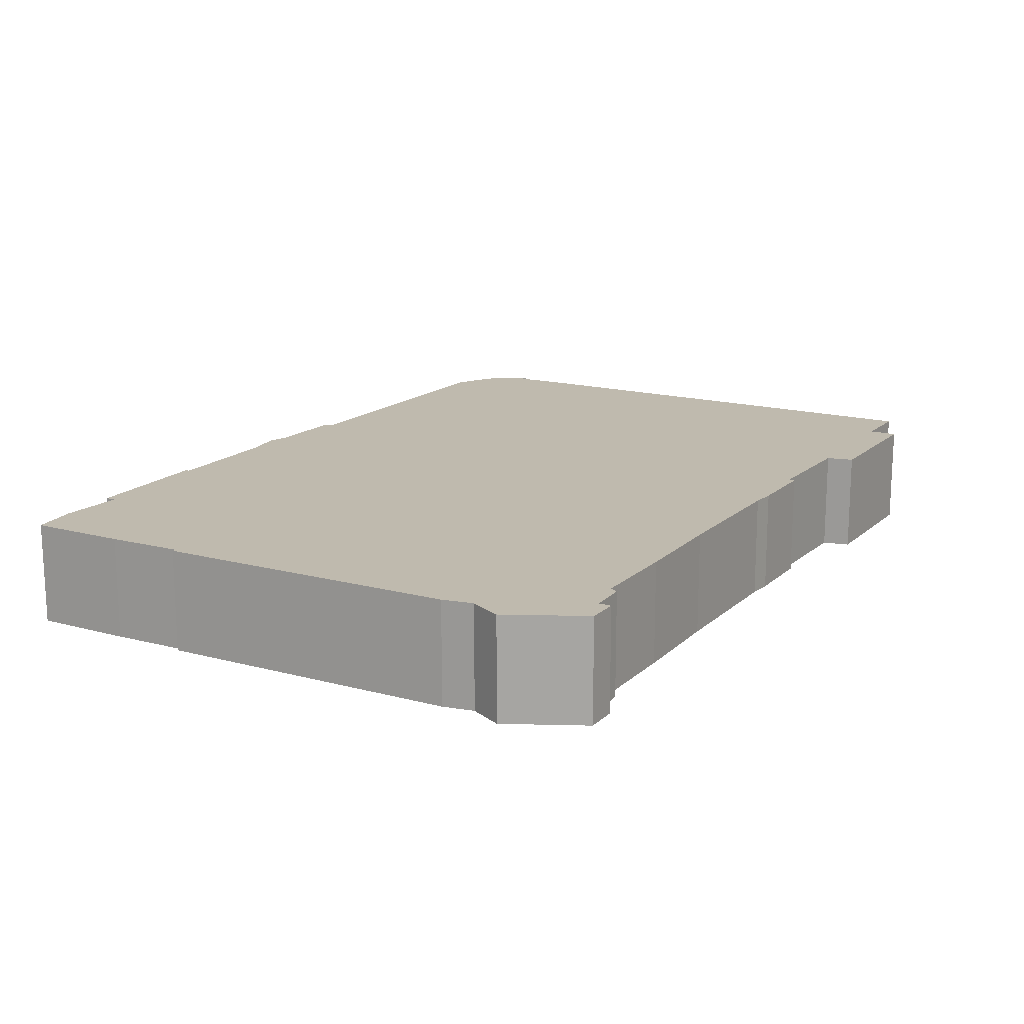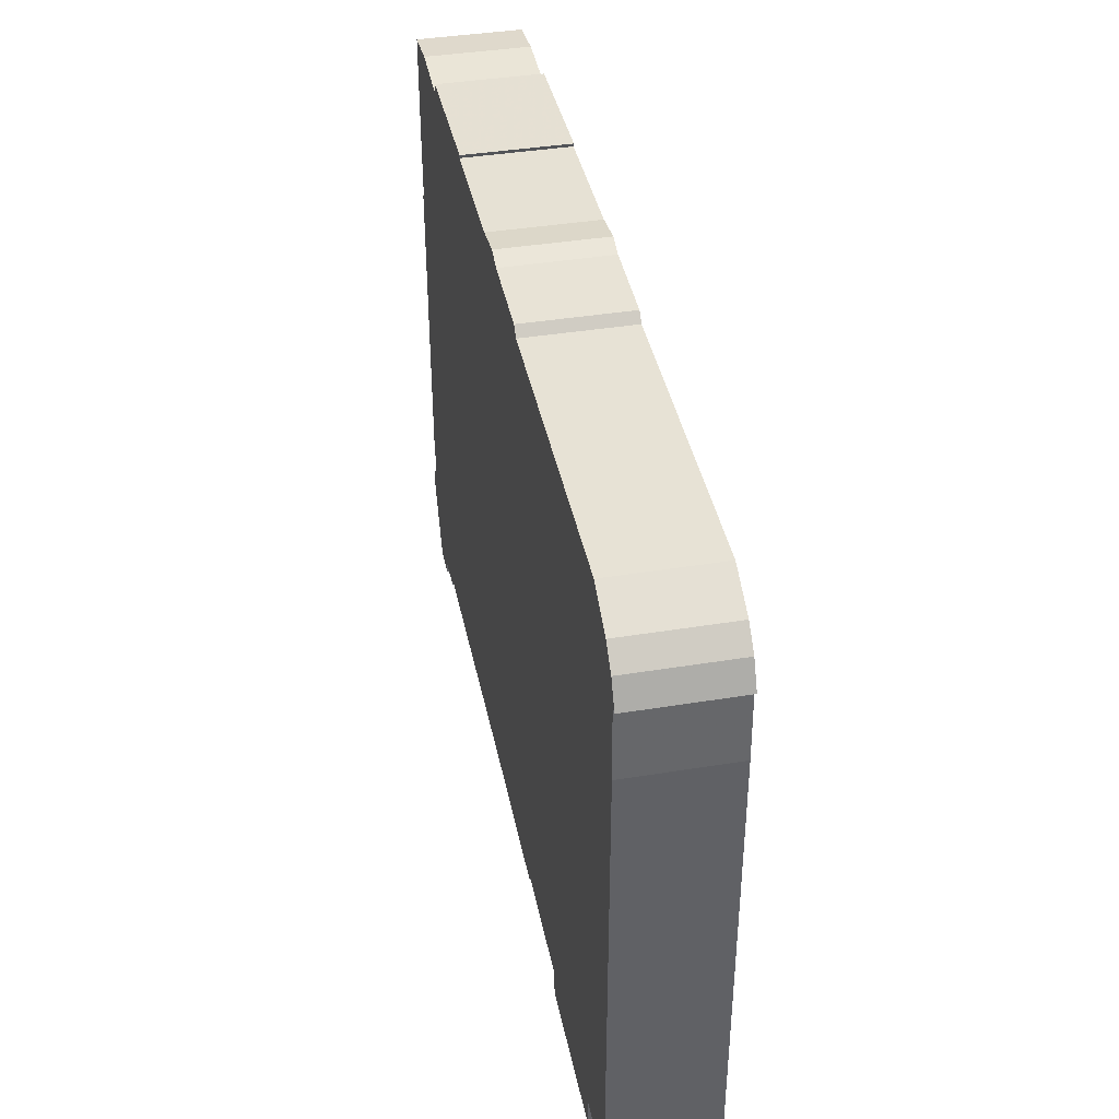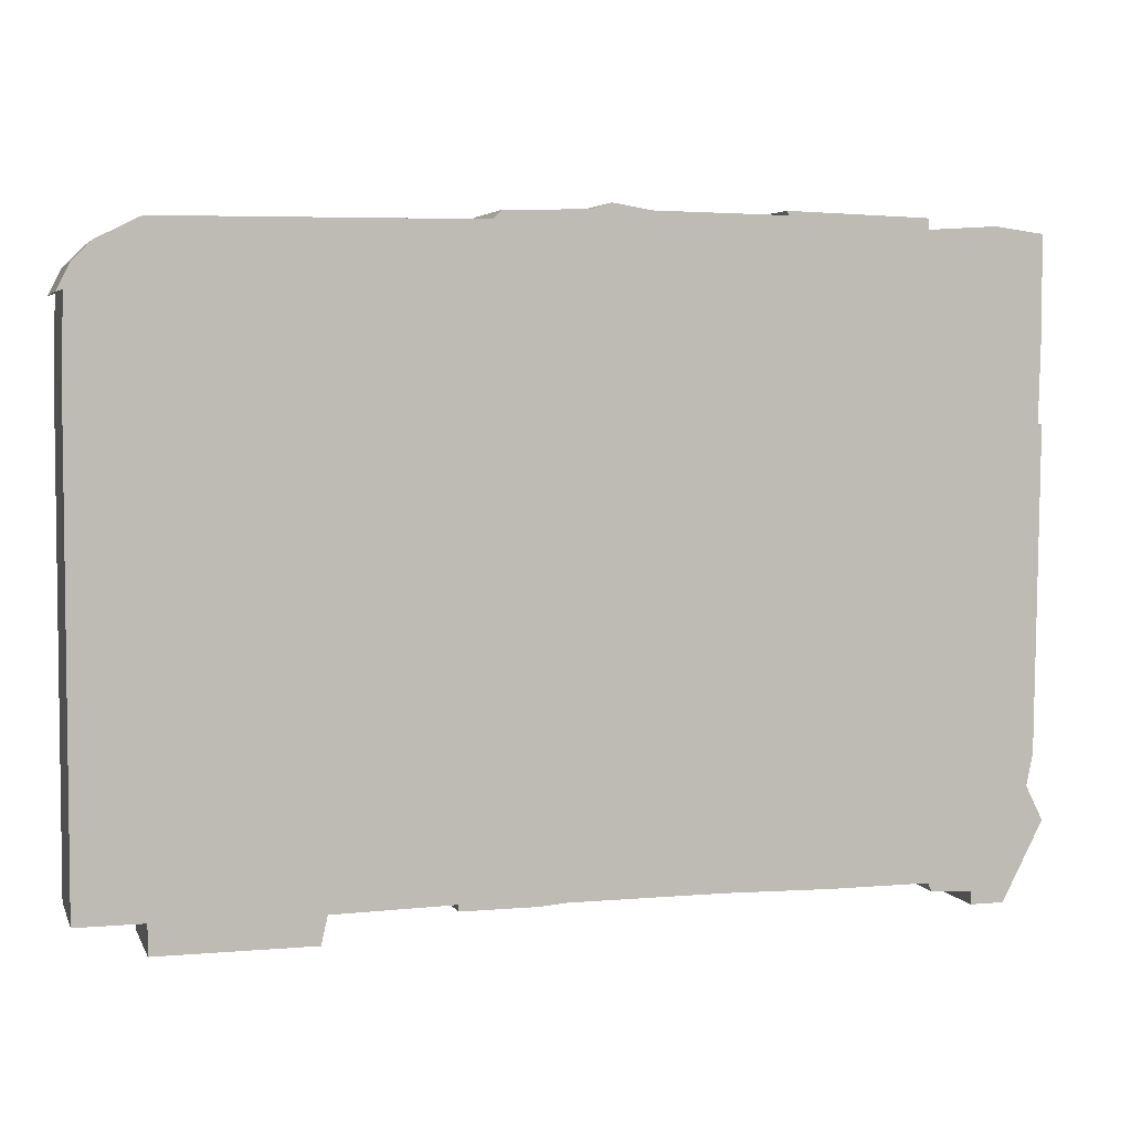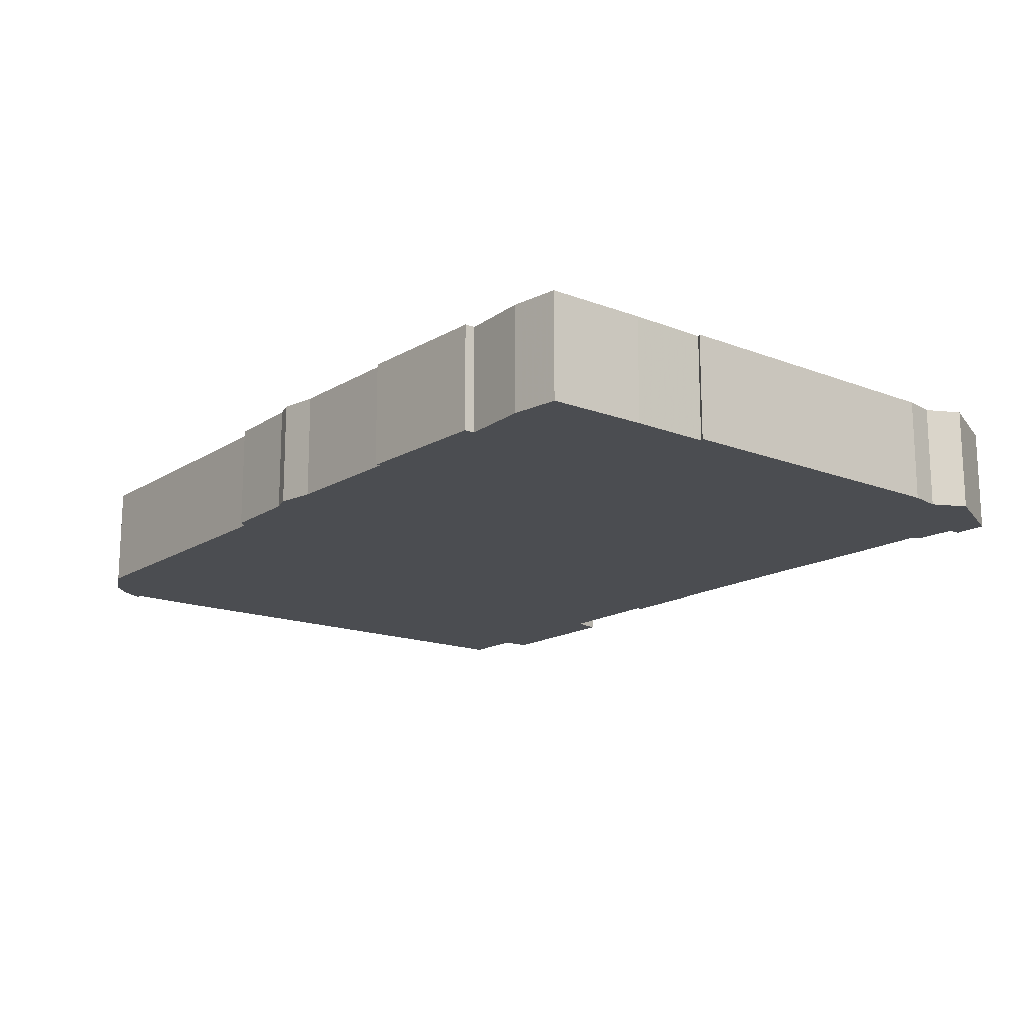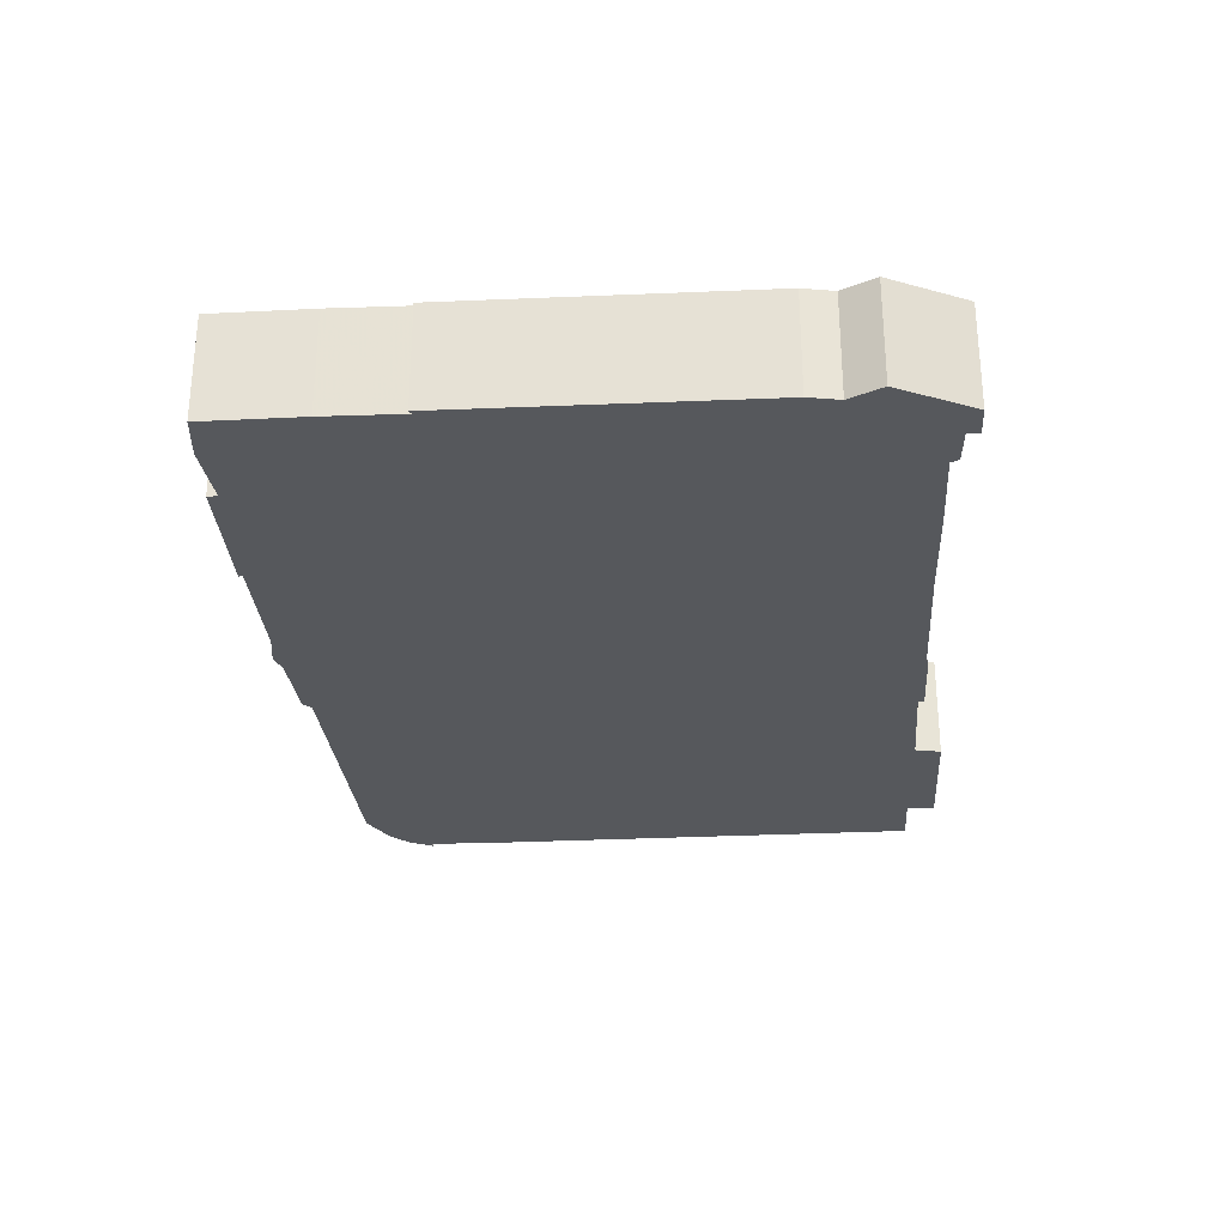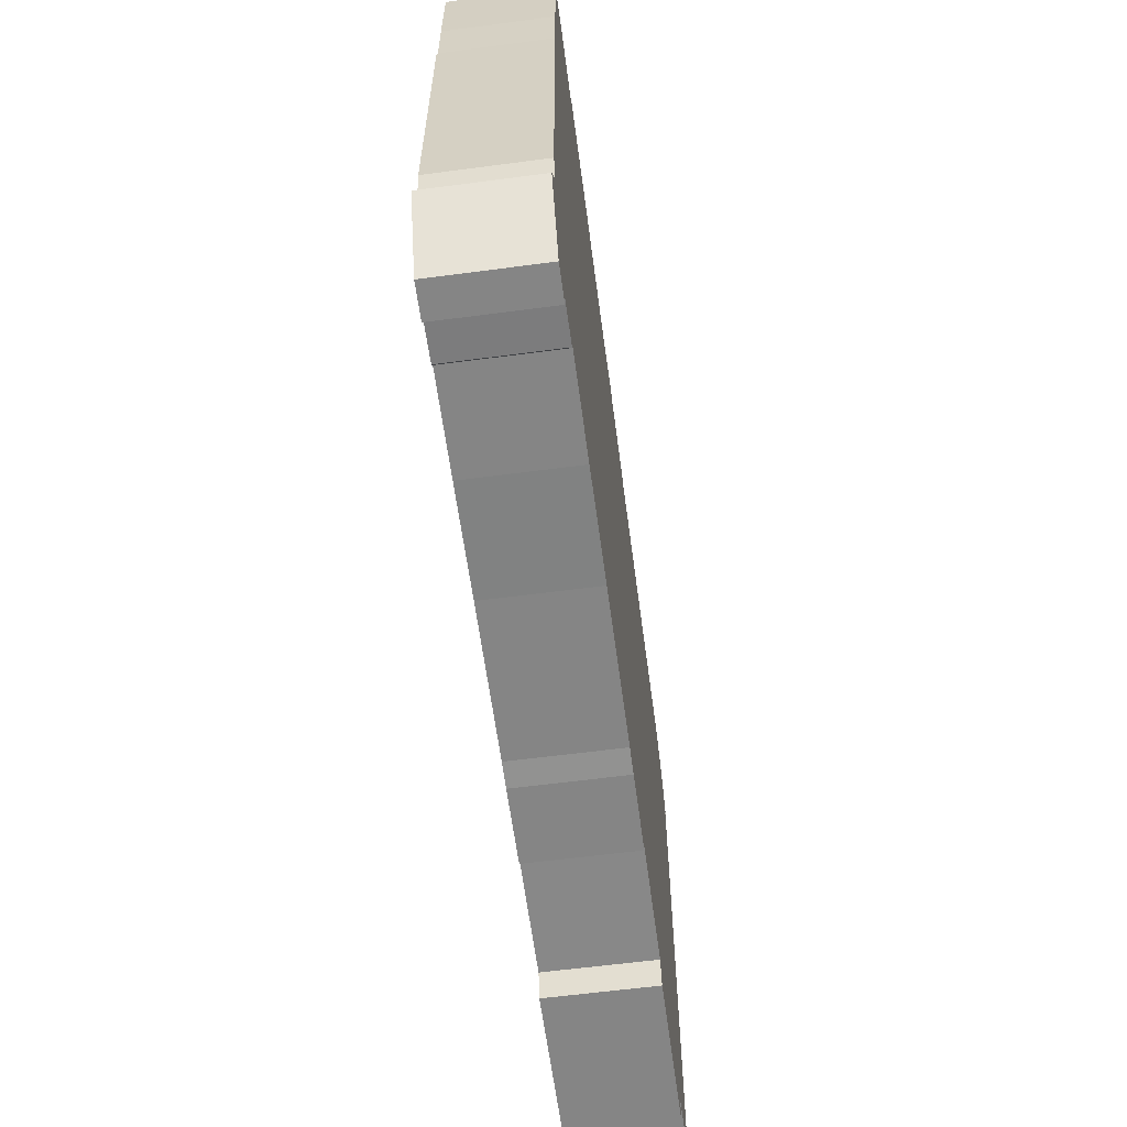
<metadata>
{"format":"obj","ext":"obj","renderer":"f3d","projection":"perspective","resolution":1024,"background":"white","views":[{"elev":15.8,"azim":-59.9,"up":"+Z"},{"elev":40.1,"azim":78.6,"up":"+Y"},{"elev":4.4,"azim":164.4,"up":"+Y"},{"elev":-15.9,"azim":-128.2,"up":"+Z"},{"elev":-27.9,"azim":-85.6,"up":"+Z"},{"elev":-61.7,"azim":-82.4,"up":"+Y"}]}
</metadata>
<code>
g sbg_cityforestunder_c_airconditioner02_01
v -0.3 3.09 0
v -0.92 3.08 0
v -0.91 3.1 0
v -1.58 3.08 0
v -1.58 3.03 0
v -1.9 3.05 0
v -2.13 3.02 0
v -2.13 2.54 0
v -2.12 2.16 0
v -2.14 2.17 0
v -2.12 0.68 0
v -2.09 0.53 0
v -2.17 0.37 0
v -1.98 0 0
v -1.82 0 0
v -1.82 0.06 0
v -1.63 0.07 0
v -1.61 0.11 0
v -1.15 0.11 0
v -0.64 0.12 0
v 0.08 0.12 0
v 0.2 0.11 0
v 0.56 0.11 0
v 0.56 0.14 0
v 1.12 0.13 0
v 1.15 0 0
v 1.87 0 0
v 1.87 0.14 0
v 2.18 0.14 0
v 2.18 2.38 0
v 2.17 2.73 0
v 2.2 2.72 0
v 2.14 2.84 0
v 2.05 2.93 0
v 1.85 3.03 0
v 0.4 3.04 0
v 0.36 3.08 0
v -0.03 3.09 0
v -0.12 3.12 0
v -0.3 3.09 0.5
v -0.92 3.08 0.5
v -0.91 3.1 0.5
v -1.58 3.08 0.5
v -1.58 3.03 0.5
v -1.9 3.05 0.5
v -2.13 3.02 0.5
v -2.13 2.54 0.5
v -2.12 2.16 0.5
v -2.14 2.17 0.5
v -2.12 0.68 0.5
v -2.09 0.53 0.5
v -2.17 0.37 0.5
v -1.98 0 0.5
v -1.82 0 0.5
v -1.82 0.06 0.5
v -1.63 0.07 0.5
v -1.61 0.11 0.5
v -1.15 0.11 0.5
v -0.64 0.12 0.5
v 0.08 0.12 0.5
v 0.2 0.11 0.5
v 0.56 0.11 0.5
v 0.56 0.14 0.5
v 1.12 0.13 0.5
v 1.15 0 0.5
v 1.87 0 0.5
v 1.87 0.14 0.5
v 2.18 0.14 0.5
v 2.18 2.38 0.5
v 2.17 2.73 0.5
v 2.2 2.72 0.5
v 2.14 2.84 0.5
v 2.05 2.93 0.5
v 1.85 3.03 0.5
v 0.4 3.04 0.5
v 0.36 3.08 0.5
v -0.03 3.09 0.5
v -0.12 3.12 0.5
g sbg_cityforestunder_c_airconditioner02_01_0
f 38 37 36
f 36 35 30
f 35 34 31
f 33 32 31
f 34 33 31
f 25 36 30
f 35 31 30
f 28 25 30
f 20 1 21
f 30 29 28
f 25 24 36
f 26 25 28
f 27 26 28
f 24 21 36
f 21 38 36
f 24 23 22
f 24 22 21
f 1 38 21
f 2 1 20
f 19 18 11
f 18 17 16
f 18 16 12
f 16 15 14
f 16 14 13
f 16 13 12
f 18 12 11
f 19 11 9
f 11 10 9
f 9 2 20
f 20 19 9
f 8 7 6
f 8 6 5
f 5 4 2
f 8 5 9
f 4 3 2
f 5 2 9
f 39 38 1
f 37 75 36
f 75 37 76
f 38 76 37
f 76 38 77
f 36 74 35
f 74 36 75
f 35 73 34
f 73 35 74
f 32 70 31
f 70 32 71
f 33 71 32
f 71 33 72
f 34 72 33
f 72 34 73
f 31 69 30
f 69 31 70
f 21 59 20
f 59 21 60
f 29 67 28
f 67 29 68
f 30 68 29
f 68 30 69
f 25 63 24
f 63 25 64
f 26 64 25
f 64 26 65
f 27 65 26
f 65 27 66
f 28 66 27
f 66 28 67
f 23 61 22
f 61 23 62
f 24 62 23
f 62 24 63
f 22 60 21
f 60 22 61
f 2 40 1
f 40 2 41
f 19 57 18
f 57 19 58
f 17 55 16
f 55 17 56
f 18 56 17
f 56 18 57
f 15 53 14
f 53 15 54
f 16 54 15
f 54 16 55
f 14 52 13
f 52 14 53
f 13 51 12
f 51 13 52
f 12 50 11
f 50 12 51
f 10 48 9
f 48 10 49
f 11 49 10
f 49 11 50
f 20 58 19
f 58 20 59
f 7 45 6
f 45 7 46
f 8 46 7
f 46 8 47
f 6 44 5
f 44 6 45
f 5 43 4
f 43 5 44
f 9 47 8
f 47 9 48
f 3 41 2
f 41 3 42
f 4 42 3
f 42 4 43
f 39 77 38
f 77 39 78
f 1 78 39
f 78 1 40
f 75 76 77
f 69 74 75
f 70 73 74
f 70 71 72
f 70 72 73
f 69 75 64
f 69 70 74
f 69 64 67
f 60 40 59
f 67 68 69
f 75 63 64
f 67 64 65
f 67 65 66
f 75 60 63
f 75 77 60
f 61 62 63
f 60 61 63
f 60 77 40
f 59 40 41
f 50 57 58
f 55 56 57
f 51 55 57
f 53 54 55
f 52 53 55
f 51 52 55
f 50 51 57
f 48 50 58
f 48 49 50
f 59 41 48
f 48 58 59
f 45 46 47
f 44 45 47
f 41 43 44
f 48 44 47
f 41 42 43
f 48 41 44
f 40 77 78

</code>
